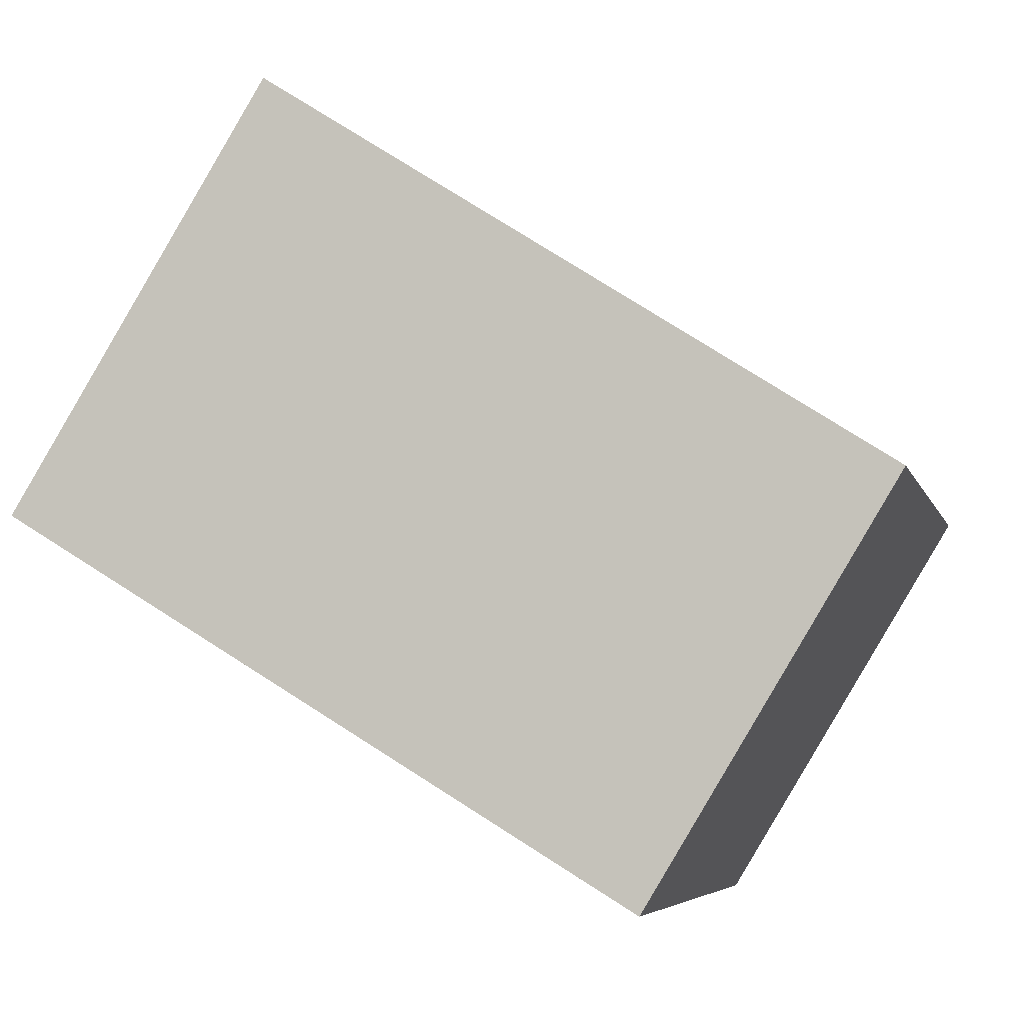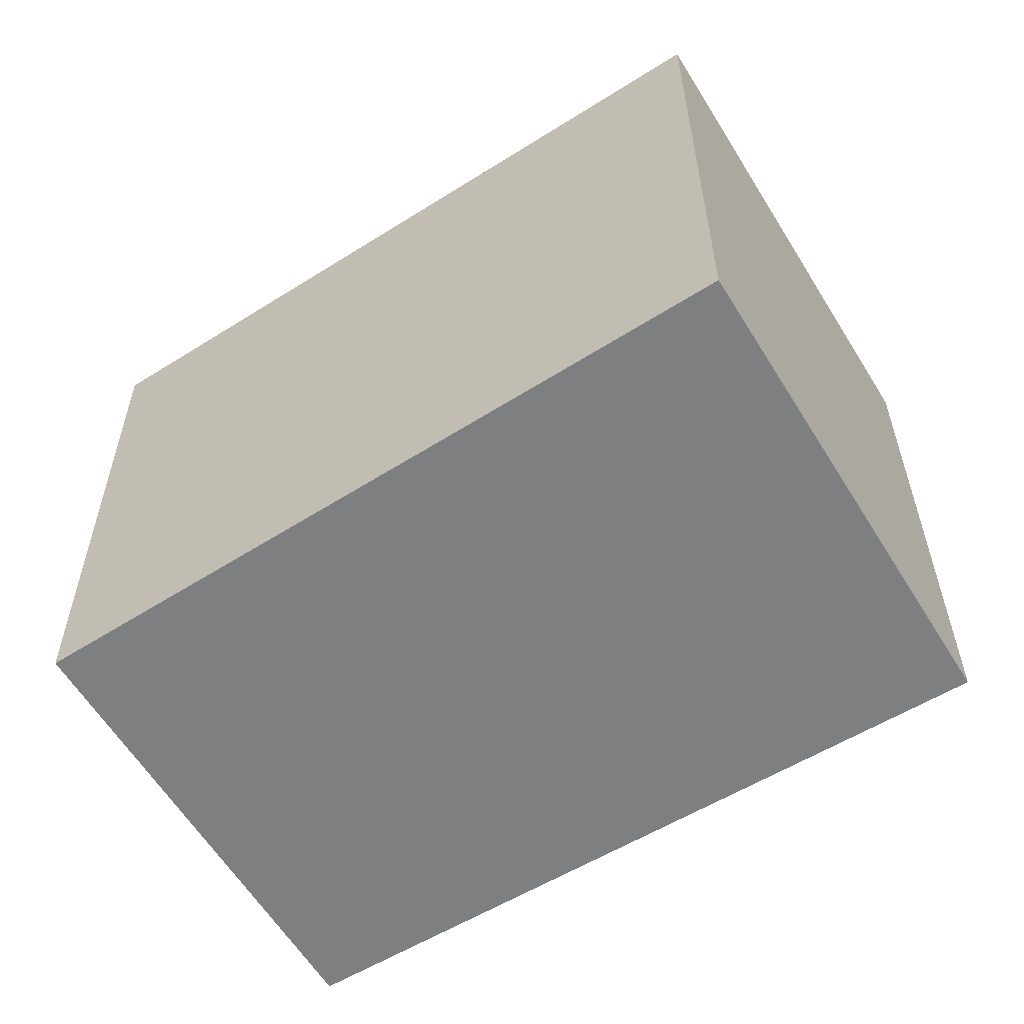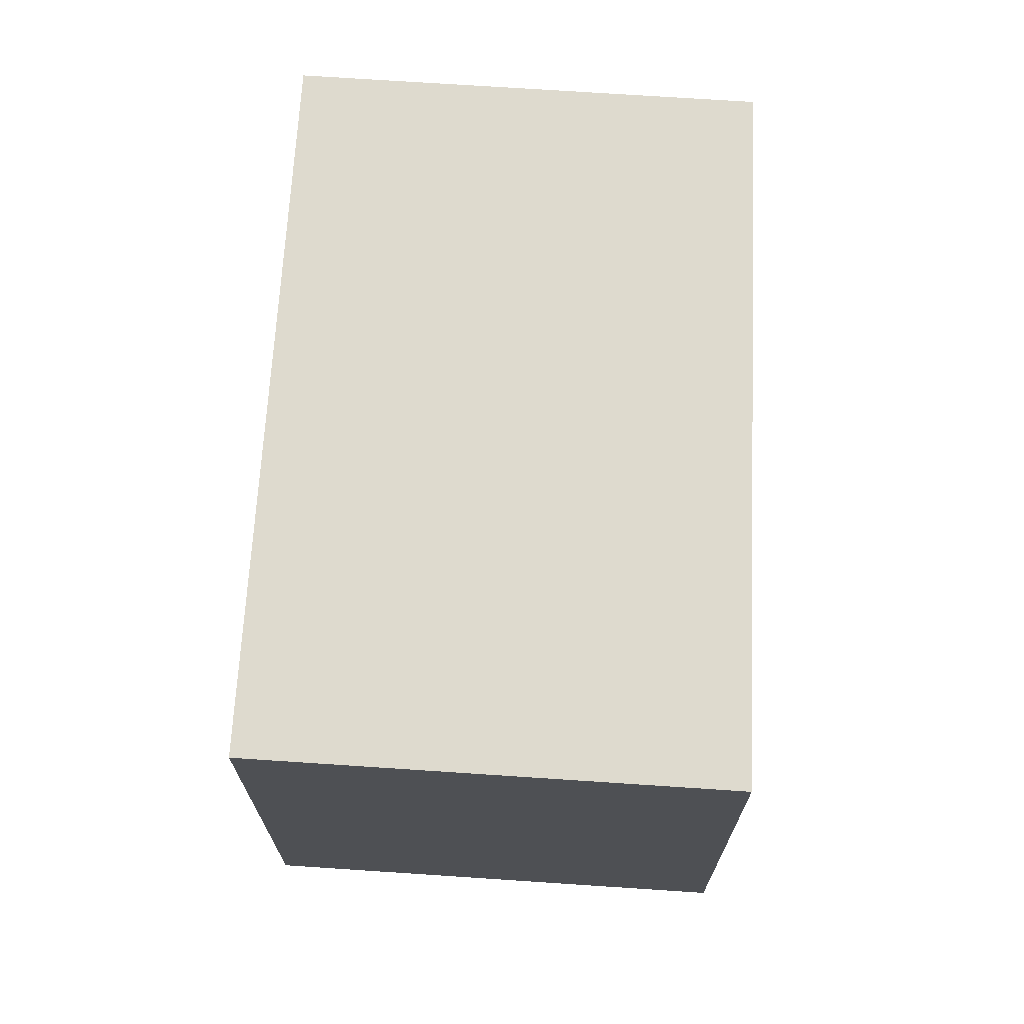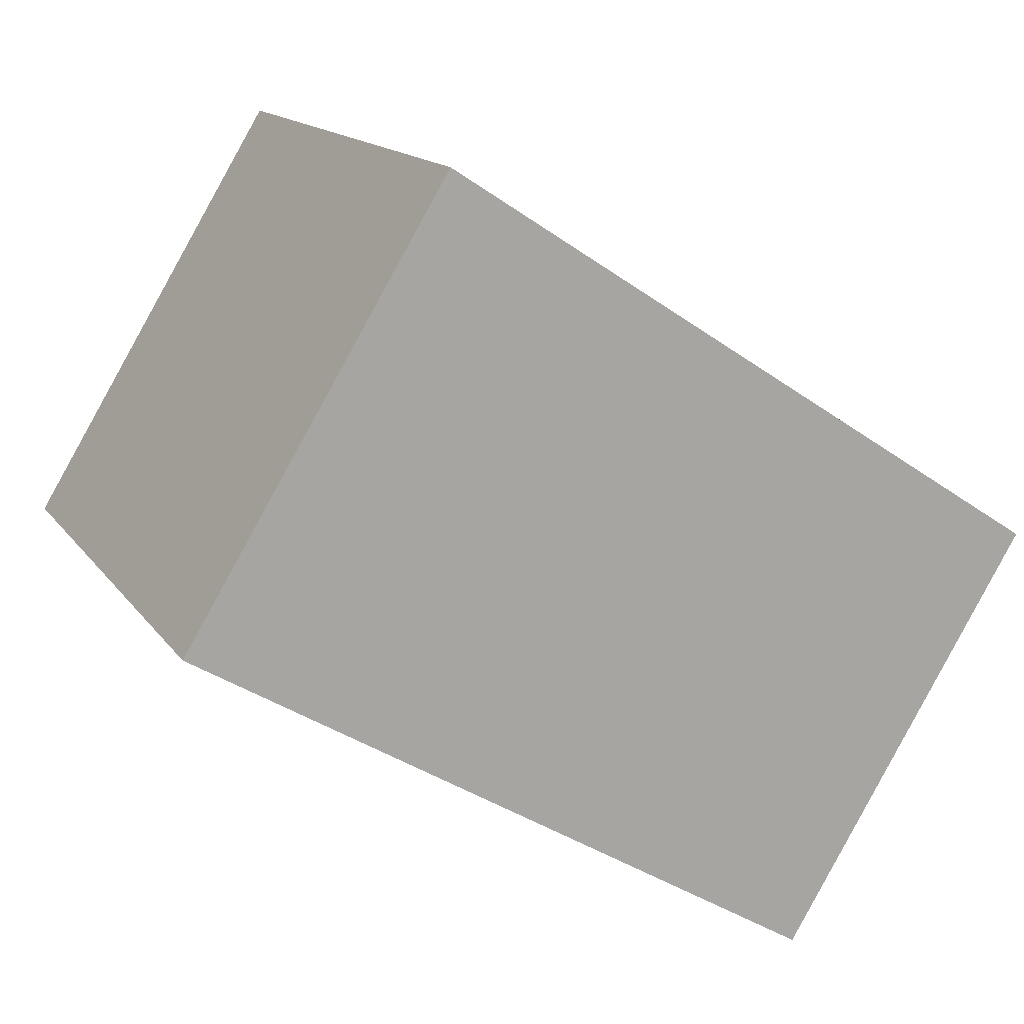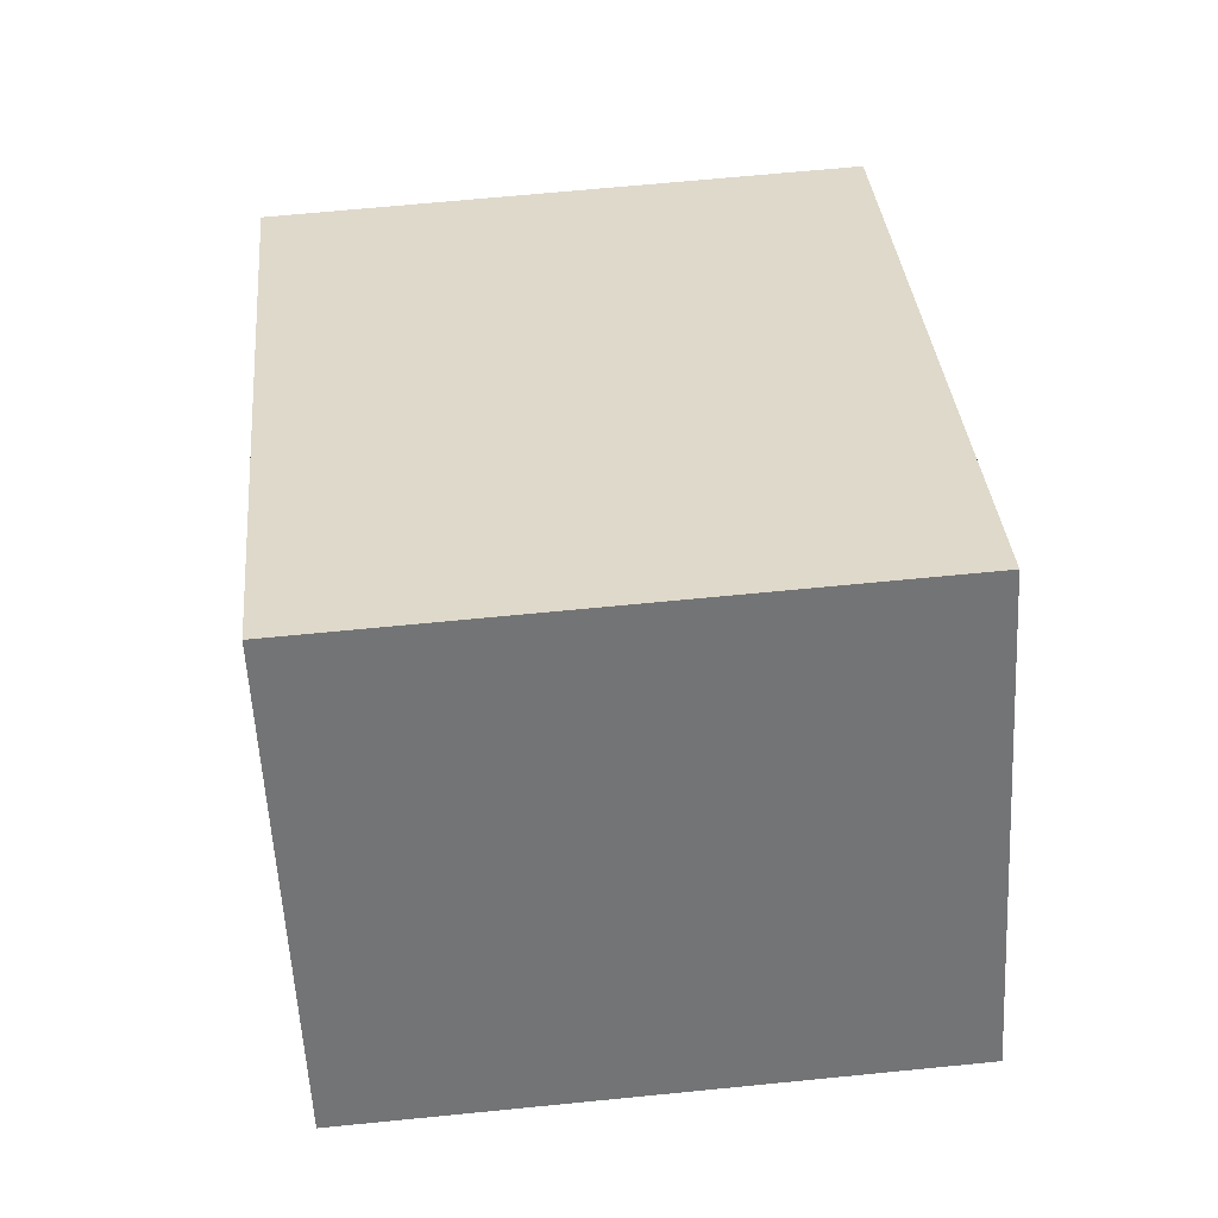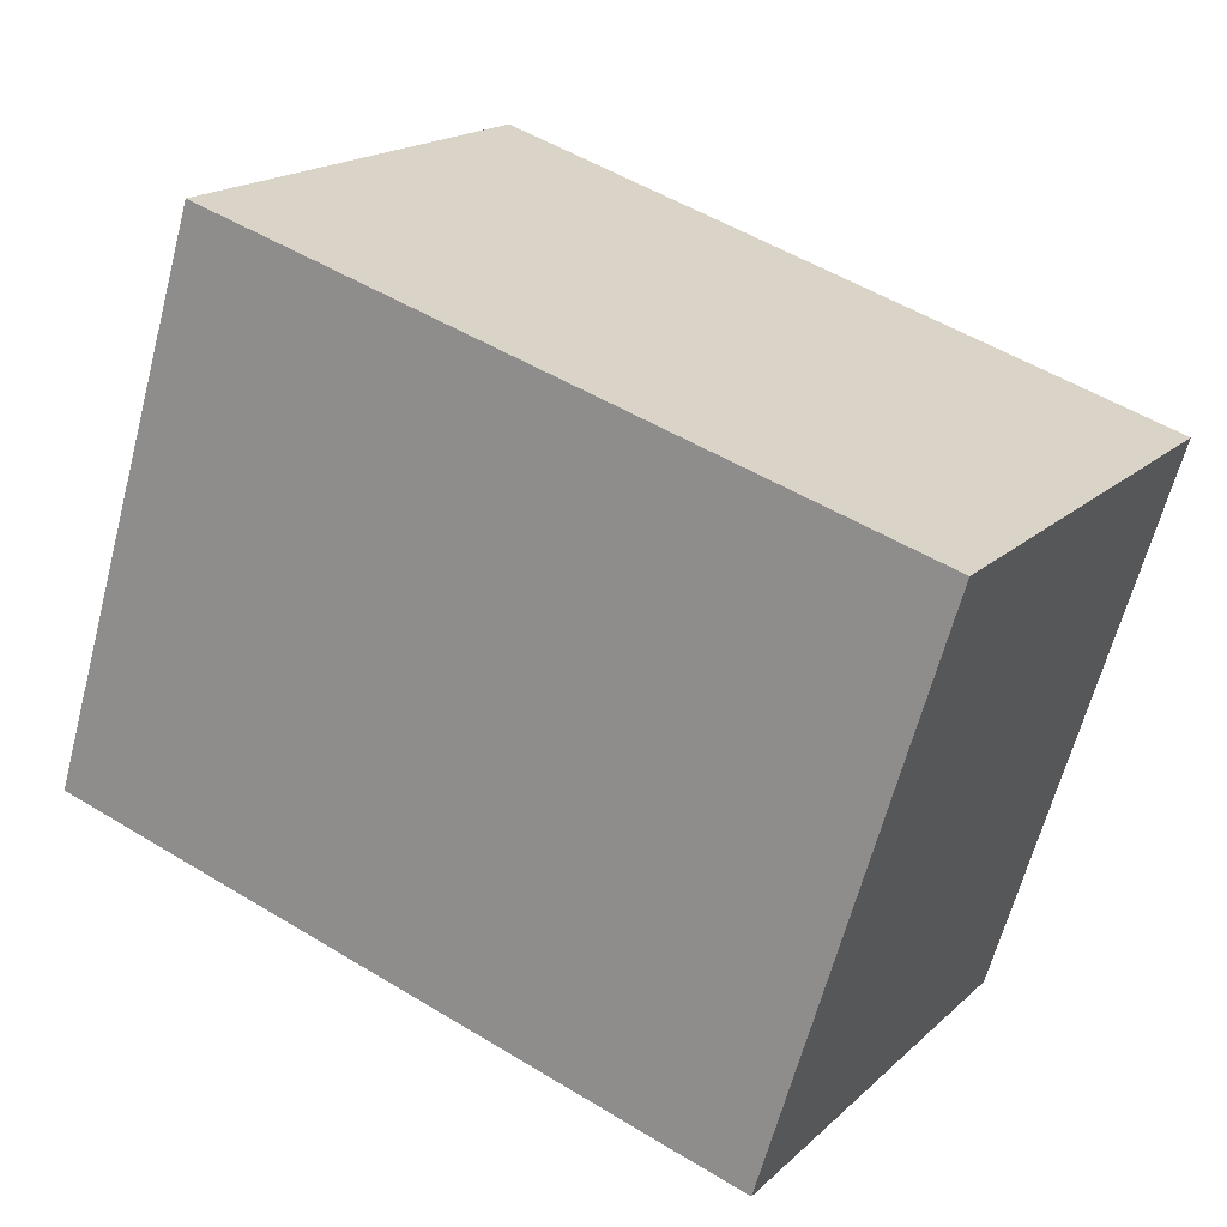
<metadata>
{"format":"obj","ext":"obj","renderer":"f3d","projection":"perspective","resolution":1024,"background":"white","views":[{"elev":-5.9,"azim":14.0,"up":"+Z"},{"elev":30.4,"azim":179.8,"up":"+Z"},{"elev":71.1,"azim":-54.9,"up":"+Y"},{"elev":14.8,"azim":-22.7,"up":"+Z"},{"elev":65.7,"azim":-95.7,"up":"+Z"},{"elev":-63.6,"azim":-14.7,"up":"+Z"}]}
</metadata>
<code>
v  1.18 2.633 1.941
v  1.873 2.633 -1.137
v  0 2.633 1.612e-16
v  2.872 2.633 -1.744
v  1.873 2.633 1.49
v  3.998 2.633 0.109
v  3.998 -6.674e-18 0.109
v  2.872 1.068e-16 -1.744
v  0 0 0
v  1.873 6.962e-17 -1.137
v  1.18 -1.189e-16 1.941
v  1.873 -9.124e-17 1.49
g defaultobject
f 1 2 3
f 2 1 4
f 4 1 5
f 4 5 6
f 7 4 6
f 4 7 8
f 8 2 4
f 2 8 3
f 3 8 9
f 9 8 10
f 9 1 3
f 1 9 11
f 5 7 6
f 7 5 1
f 7 1 12
f 12 1 11
f 7 10 8
f 10 7 12
f 10 12 9
f 9 12 11

</code>
